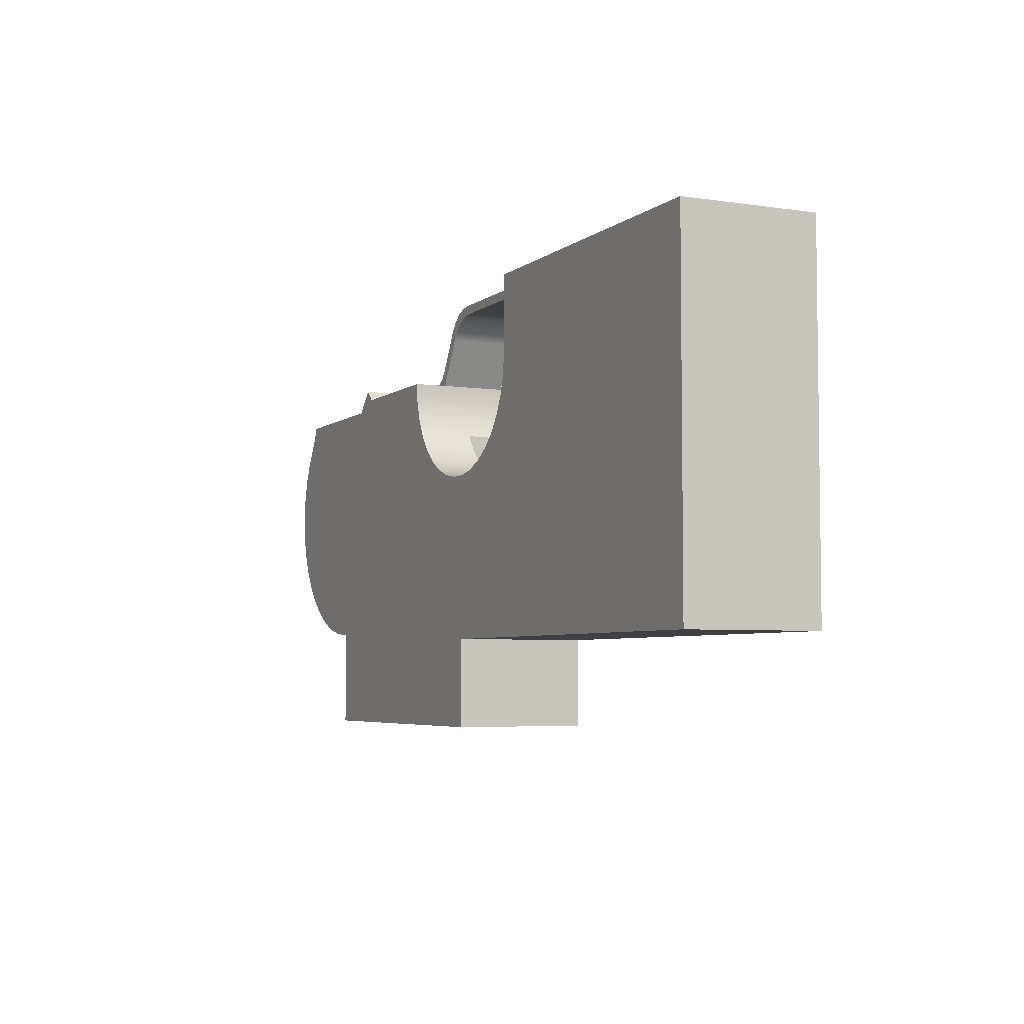
<metadata>
{"format":"obj","ext":"obj","renderer":"f3d","projection":"perspective","resolution":1024,"background":"white","views":[{"elev":-4.9,"azim":-115.3,"up":"+Z"}]}
</metadata>
<code>
v -2.36 -0.3 -3.472
v -2.325 -0.3 -3.246
v -2.225 -0.3 -3.042
v -2.067 -0.3 -2.877
v -1.867 -0.3 -2.767
v -1.643 -0.3 -2.723
v -1.416 -0.3 -2.747
v 0.7944 -0.3 -3.34
v 0.6146 -0.3 -3.842
v 0.3553 -0.3 -4.309
v 0.02344 -0.3 -4.727
v -0.3721 -0.3 -5.085
v -0.8207 -0.3 -5.375
v -1.31 -0.3 -5.587
v -1.828 -0.3 -5.717
v -2.36 -0.3 -5.76
v -2.36 0.3 -3.472
v -2.36 -0.3 -3.472
v -2.36 -0.3 -5.76
v -2.36 0.3 -5.76
v 0.7944 0.3 -3.34
v 0.7944 -0.3 -3.34
v -1.416 -0.3 -2.747
v -1.416 0.3 -2.747
v -1.416 0.3 -2.747
v -1.416 -0.3 -2.747
v -1.643 -0.3 -2.723
v -1.867 -0.3 -2.767
v -2.067 -0.3 -2.877
v -2.225 -0.3 -3.042
v -2.325 -0.3 -3.246
v -2.36 -0.3 -3.472
v -2.36 0.3 -3.472
v -2.325 0.3 -3.246
v -2.225 0.3 -3.042
v -2.067 0.3 -2.877
v -1.867 0.3 -2.767
v -1.643 0.3 -2.723
v -1.416 0.3 -2.747
v -1.643 0.3 -2.723
v -1.867 0.3 -2.767
v -2.067 0.3 -2.877
v -2.225 0.3 -3.042
v -2.325 0.3 -3.246
v -2.36 0.3 -3.472
v -2.36 0.3 -5.76
v -1.828 0.3 -5.717
v -1.31 0.3 -5.587
v -0.8207 0.3 -5.375
v -0.3721 0.3 -5.085
v 0.02344 0.3 -4.727
v 0.3553 0.3 -4.309
v 0.6146 0.3 -3.842
v 0.7944 0.3 -3.34
v -7.635 -0.25 -1.001
v -7.635 -0.25 -3
v -7.679 -0.25 -3.305
v -7.807 -0.25 -3.586
v -8.009 -0.25 -3.819
v -8.268 -0.25 -3.985
v -8.564 -0.25 -4.072
v -8.873 -0.25 -4.072
v -9.169 -0.25 -3.985
v -9.428 -0.25 -3.819
v -9.63 -0.25 -3.586
v -9.758 -0.25 -3.305
v -9.802 -0.25 -3
v -9.802 -0.25 -2.252
v -9.367 -0.25 -2.214
v -8.946 -0.25 -2.101
v -8.551 -0.25 -1.917
v -8.194 -0.25 -1.667
v -7.885 -0.25 -1.358
v -9.802 0.25 -2.252
v -9.802 -0.25 -2.252
v -9.802 -0.25 -3
v -9.802 0.25 -3
v -9.802 0.25 -3
v -9.802 -0.25 -3
v -9.758 -0.25 -3.305
v -9.63 -0.25 -3.586
v -9.428 -0.25 -3.819
v -9.169 -0.25 -3.985
v -8.873 -0.25 -4.072
v -8.564 -0.25 -4.072
v -8.268 -0.25 -3.985
v -8.009 -0.25 -3.819
v -7.807 -0.25 -3.586
v -7.679 -0.25 -3.305
v -7.635 -0.25 -3
v -7.635 0.25 -3
v -7.679 0.25 -3.305
v -7.807 0.25 -3.586
v -8.009 0.25 -3.819
v -8.268 0.25 -3.985
v -8.564 0.25 -4.072
v -8.873 0.25 -4.072
v -9.169 0.25 -3.985
v -9.428 0.25 -3.819
v -9.63 0.25 -3.586
v -9.758 0.25 -3.305
v -7.635 0.25 -3
v -7.635 -0.25 -3
v -7.635 -0.25 -1.001
v -7.635 0.25 -1.001
v -7.635 0.25 -3
v -7.635 0.25 -1.001
v -7.885 0.25 -1.358
v -8.194 0.25 -1.667
v -8.551 0.25 -1.917
v -8.946 0.25 -2.101
v -9.367 0.25 -2.214
v -9.802 0.25 -2.252
v -9.802 0.25 -3
v -9.758 0.25 -3.305
v -9.63 0.25 -3.586
v -9.428 0.25 -3.819
v -9.169 0.25 -3.985
v -8.873 0.25 -4.072
v -8.564 0.25 -4.072
v -8.268 0.25 -3.985
v -8.009 0.25 -3.819
v -7.807 0.25 -3.586
v -7.679 0.25 -3.305
v -13.01 -1.15 2
v -13.01 1.15 2
v -13.01 1.15 -5
v -13.01 -1.15 -5
v -13.01 1.15 2
v -19 1.15 2
v -19 1.15 -5
v -13.01 1.15 -5
v -19 1.15 2
v -19 -1.15 2
v -19 -1.15 -5
v -19 1.15 -5
v -19 -1.15 2
v -13.01 -1.15 2
v -13.01 -1.15 -5
v -19 -1.15 -5
v -19 -1.15 -5
v -13.01 -1.15 -5
v -13.01 1.15 -5
v -19 1.15 -5
v -7.759 -0.75 1.492
v -7.917 -0.75 1.702
v -8.125 -0.75 1.864
v -8.368 -0.75 1.965
v -8.629 -0.75 2
v -12.3 -0.75 2
v -12.3 -0.75 1.263
v -12.27 -0.75 1.392
v -12.19 -0.75 1.496
v -12.07 -0.75 1.555
v -11.15 -0.75 1.779
v -11.12 -0.75 1.784
v -11.1 -0.75 1.787
v -11.08 -0.75 1.788
v -8.753 -0.75 1.788
v -8.492 -0.75 1.753
v -8.249 -0.75 1.652
v -8.041 -0.75 1.49
v -7.882 -0.75 1.28
v -7.3 -0.75 0.25
v -6.648 -0.75 0.25
v -6.889 -0.75 0.2929
v -7.101 -0.75 0.4165
v -7.257 -0.75 0.6055
v -12.3 -0.75 1.263
v -12.3 0.75 1.263
v -12.27 0.75 1.392
v -12.19 0.75 1.496
v -12.07 0.75 1.555
v -12.07 -0.75 1.555
v -12.19 -0.75 1.496
v -12.27 -0.75 1.392
v -12.07 -0.75 1.555
v -12.07 0.75 1.555
v -11.15 0.75 1.779
v -11.15 -0.75 1.779
v -11.15 -0.75 1.779
v -11.15 0.75 1.779
v -11.12 0.75 1.784
v -11.1 0.75 1.787
v -11.08 0.75 1.788
v -11.08 -0.75 1.788
v -11.1 -0.75 1.787
v -11.12 -0.75 1.784
v -11.08 -0.75 1.788
v -11.08 0.75 1.788
v -8.753 0.75 1.788
v -8.753 -0.75 1.788
v -8.753 -0.75 1.788
v -8.753 0.75 1.788
v -8.492 0.75 1.753
v -8.249 0.75 1.652
v -8.041 0.75 1.49
v -7.882 0.75 1.28
v -7.882 -0.75 1.28
v -8.041 -0.75 1.49
v -8.249 -0.75 1.652
v -8.492 -0.75 1.753
v -7.882 -0.75 1.28
v -7.882 0.75 1.28
v -7.3 0.75 0.25
v -7.3 -0.75 0.25
v -6.648 -0.75 0.25
v -6.648 0.75 0.25
v -6.889 0.75 0.2929
v -7.101 0.75 0.4165
v -7.257 0.75 0.6055
v -7.257 -0.75 0.6055
v -7.101 -0.75 0.4165
v -6.889 -0.75 0.2929
v -7.257 -0.75 0.6055
v -7.257 0.75 0.6055
v -7.759 0.75 1.492
v -7.759 -0.75 1.492
v -7.759 -0.75 1.492
v -7.759 0.75 1.492
v -7.917 0.75 1.702
v -8.125 0.75 1.864
v -8.368 0.75 1.965
v -8.629 0.75 2
v -8.629 -0.75 2
v -8.368 -0.75 1.965
v -8.125 -0.75 1.864
v -7.917 -0.75 1.702
v -8.629 0.75 2
v -8.368 0.75 1.965
v -8.125 0.75 1.864
v -7.917 0.75 1.702
v -7.759 0.75 1.492
v -7.257 0.75 0.6055
v -7.101 0.75 0.4165
v -6.889 0.75 0.2929
v -6.648 0.75 0.25
v -7.3 0.75 0.25
v -7.882 0.75 1.28
v -8.041 0.75 1.49
v -8.249 0.75 1.652
v -8.492 0.75 1.753
v -8.753 0.75 1.788
v -11.08 0.75 1.788
v -11.1 0.75 1.787
v -11.12 0.75 1.784
v -11.15 0.75 1.779
v -12.07 0.75 1.555
v -12.19 0.75 1.496
v -12.27 0.75 1.392
v -12.3 0.75 1.263
v -12.3 0.75 2
v -7.3 0.75 0.25
v -6.648 0.75 0.25
v -6.648 -0.75 0.25
v -7.3 -0.75 0.25
v -7.3 -1.5 0.25
v -4.25 -1.5 0.25
v -4.25 1.5 0.25
v -7.3 1.5 0.25
v -12.3 0.75 2
v -12.3 0.75 1.263
v -12.3 -0.75 1.263
v -12.3 -0.75 2
v -12.3 -1.5 2
v -12.3 -1.5 0.25
v -12.3 1.5 0.25
v -12.3 1.5 2
v -2.36 -1.5 -5.76
v -1.846 -1.5 -5.72
v -1.346 -1.5 -5.599
v -0.8699 -1.5 -5.4
v -0.4313 -1.5 -5.13
v -0.04077 -1.5 -4.794
v 0.292 -1.5 -4.4
v 0.5588 -1.5 -3.959
v 0.7528 -1.5 -3.482
v 0.8694 -1.5 -2.98
v 0.9055 -1.5 -2.466
v 0.8604 -1.5 -1.952
v 0.735 -1.5 -1.453
v 0.5326 -1.5 -0.9787
v 0.2581 -1.5 -0.5426
v 0.1486 -1.5 -0.3735
v 0.06203 -1.5 -0.1916
v 5.551e-17 -1.5 0
v -3.5 -1.5 0
v -4 -1.5 0.5
v -4.25 -1.5 0.25
v -7.3 -1.5 0.25
v -7.343 -1.5 -0.2097
v -7.469 -1.5 -0.6538
v -7.675 -1.5 -1.067
v -7.953 -1.5 -1.435
v -8.294 -1.5 -1.747
v -8.687 -1.5 -1.99
v -9.117 -1.5 -2.156
v -9.571 -1.5 -2.241
v -10.03 -1.5 -2.241
v -10.49 -1.5 -2.156
v -10.92 -1.5 -1.99
v -11.31 -1.5 -1.747
v -11.65 -1.5 -1.435
v -11.93 -1.5 -1.067
v -12.13 -1.5 -0.6538
v -12.26 -1.5 -0.2097
v -12.3 -1.5 0.25
v -12.3 -1.5 2
v -20 -1.5 2
v -20 -1.5 -6
v -10 -1.5 -6
v -10 -1.5 -8
v -2.489 -1.5 -8
v -2.489 -1.5 -5.76
v 0.2581 -1.5 -0.5426
v 0.2581 1.5 -0.5426
v 0.1486 1.5 -0.3735
v 0.06203 1.5 -0.1916
v 5.551e-17 1.5 0
v 5.551e-17 -1.5 0
v 0.06203 -1.5 -0.1916
v 0.1486 -1.5 -0.3735
v 5.551e-17 -1.5 0
v 5.551e-17 1.5 0
v -3.5 1.5 0
v -3.5 -1.5 0
v -3.5 -1.5 0
v -3.5 1.5 0
v -4 1.5 0.5
v -4 -1.5 0.5
v -4 -1.5 0.5
v -4 1.5 0.5
v -4.25 1.5 0.25
v -4.25 -1.5 0.25
v -7.635 -0.25 -1.001
v -7.885 -0.25 -1.358
v -8.194 -0.25 -1.667
v -8.551 -0.25 -1.917
v -8.946 -0.25 -2.101
v -9.367 -0.25 -2.214
v -9.802 -0.25 -2.252
v -9.802 0.25 -2.252
v -9.367 0.25 -2.214
v -8.946 0.25 -2.101
v -8.551 0.25 -1.917
v -8.194 0.25 -1.667
v -7.885 0.25 -1.358
v -7.635 0.25 -1.001
v -7.3 -1.5 0.25
v -7.3 -0.75 0.25
v -7.3 0.75 0.25
v -7.3 1.5 0.25
v -7.343 1.5 -0.2097
v -7.469 1.5 -0.6538
v -7.675 1.5 -1.067
v -7.953 1.5 -1.435
v -8.294 1.5 -1.747
v -8.687 1.5 -1.99
v -9.117 1.5 -2.156
v -9.571 1.5 -2.241
v -10.03 1.5 -2.241
v -10.49 1.5 -2.156
v -10.92 1.5 -1.99
v -11.31 1.5 -1.747
v -11.65 1.5 -1.435
v -11.93 1.5 -1.067
v -12.13 1.5 -0.6538
v -12.26 1.5 -0.2097
v -12.3 1.5 0.25
v -12.3 -1.5 0.25
v -12.26 -1.5 -0.2097
v -12.13 -1.5 -0.6538
v -11.93 -1.5 -1.067
v -11.65 -1.5 -1.435
v -11.31 -1.5 -1.747
v -10.92 -1.5 -1.99
v -10.49 -1.5 -2.156
v -10.03 -1.5 -2.241
v -9.571 -1.5 -2.241
v -9.117 -1.5 -2.156
v -8.687 -1.5 -1.99
v -8.294 -1.5 -1.747
v -7.953 -1.5 -1.435
v -7.675 -1.5 -1.067
v -7.469 -1.5 -0.6538
v -7.343 -1.5 -0.2097
v -13.01 1.15 2
v -13.01 -1.15 2
v -19 -1.15 2
v -19 1.15 2
v -12.3 -1.5 2
v -12.3 -0.75 2
v -8.629 -0.75 2
v -8.629 0.75 2
v -12.3 0.75 2
v -12.3 1.5 2
v -20 1.5 2
v -20 -1.5 2
v -20 -1.5 2
v -20 1.5 2
v -20 1.5 -6
v -20 -1.5 -6
v -20 -1.5 -6
v -20 1.5 -6
v -10 1.5 -6
v -10 -1.5 -6
v -10 -1.5 -6
v -10 1.5 -6
v -10 1.5 -8
v -10 -1.5 -8
v -10 -1.5 -8
v -10 1.5 -8
v -2.489 1.5 -8
v -2.489 -1.5 -8
v -2.489 -1.5 -8
v -2.489 1.5 -8
v -2.489 1.5 -5.76
v -2.489 -1.5 -5.76
v -2.489 -1.5 -5.76
v -2.489 1.5 -5.76
v -2.36 1.5 -5.76
v -2.36 0.3 -5.76
v -2.36 -0.3 -5.76
v -2.36 -1.5 -5.76
v 0.7944 0.3 -3.34
v 0.6146 0.3 -3.842
v 0.3553 0.3 -4.309
v 0.02344 0.3 -4.727
v -0.3721 0.3 -5.085
v -0.8207 0.3 -5.375
v -1.31 0.3 -5.587
v -1.828 0.3 -5.717
v -2.36 0.3 -5.76
v -2.36 1.5 -5.76
v -1.846 1.5 -5.72
v -1.346 1.5 -5.599
v -0.8699 1.5 -5.4
v -0.4313 1.5 -5.13
v -0.04077 1.5 -4.794
v 0.292 1.5 -4.4
v 0.5588 1.5 -3.959
v 0.7528 1.5 -3.482
v 0.8694 1.5 -2.98
v 0.9055 1.5 -2.466
v 0.8604 1.5 -1.952
v 0.735 1.5 -1.453
v 0.5326 1.5 -0.9787
v 0.2581 1.5 -0.5426
v 0.2581 -1.5 -0.5426
v 0.5326 -1.5 -0.9787
v 0.735 -1.5 -1.453
v 0.8604 -1.5 -1.952
v 0.9055 -1.5 -2.466
v 0.8694 -1.5 -2.98
v 0.7528 -1.5 -3.482
v 0.5588 -1.5 -3.959
v 0.292 -1.5 -4.4
v -0.04077 -1.5 -4.794
v -0.4313 -1.5 -5.13
v -0.8699 -1.5 -5.4
v -1.346 -1.5 -5.599
v -1.846 -1.5 -5.72
v -2.36 -1.5 -5.76
v -2.36 -0.3 -5.76
v -1.828 -0.3 -5.717
v -1.31 -0.3 -5.587
v -0.8207 -0.3 -5.375
v -0.3721 -0.3 -5.085
v 0.02344 -0.3 -4.727
v 0.3553 -0.3 -4.309
v 0.6146 -0.3 -3.842
v 0.7944 -0.3 -3.34
v 0.2581 1.5 -0.5426
v 0.5326 1.5 -0.9787
v 0.735 1.5 -1.453
v 0.8604 1.5 -1.952
v 0.9055 1.5 -2.466
v 0.8694 1.5 -2.98
v 0.7528 1.5 -3.482
v 0.5588 1.5 -3.959
v 0.292 1.5 -4.4
v -0.04077 1.5 -4.794
v -0.4313 1.5 -5.13
v -0.8699 1.5 -5.4
v -1.346 1.5 -5.599
v -1.846 1.5 -5.72
v -2.36 1.5 -5.76
v -2.489 1.5 -5.76
v -2.489 1.5 -8
v -10 1.5 -8
v -10 1.5 -6
v -20 1.5 -6
v -20 1.5 2
v -12.3 1.5 2
v -12.3 1.5 0.25
v -12.26 1.5 -0.2097
v -12.13 1.5 -0.6538
v -11.93 1.5 -1.067
v -11.65 1.5 -1.435
v -11.31 1.5 -1.747
v -10.92 1.5 -1.99
v -10.49 1.5 -2.156
v -10.03 1.5 -2.241
v -9.571 1.5 -2.241
v -9.117 1.5 -2.156
v -8.687 1.5 -1.99
v -8.294 1.5 -1.747
v -7.953 1.5 -1.435
v -7.675 1.5 -1.067
v -7.469 1.5 -0.6538
v -7.343 1.5 -0.2097
v -7.3 1.5 0.25
v -4.25 1.5 0.25
v -4 1.5 0.5
v -3.5 1.5 0
v 5.551e-17 1.5 0
v 0.06203 1.5 -0.1916
v 0.1486 1.5 -0.3735
g d9f0b0e8-e2e4-11ea-80d3-54bf646e7e1f
f 2 7 1
f 1 7 12
f 1 12 13
f 2 3 7
f 7 3 4
f 7 4 5
f 5 6 7
f 8 9 7
f 7 9 10
f 7 10 11
f 11 12 7
f 13 14 1
f 1 14 15
f 1 15 16
g d9f36fe2-e2e4-11ea-b361-54bf646e7e1f
f 18 19 17
f 17 19 20
g d9f655f0-e2e4-11ea-b8cc-54bf646e7e1f
f 22 23 21
f 21 23 24
g d9f8c6c8-e2e4-11ea-a5d8-54bf646e7e1f
f 25 26 38
f 38 26 27
f 38 27 37
f 37 27 28
f 37 28 36
f 36 28 29
f 36 29 35
f 35 29 30
f 35 30 34
f 34 30 31
f 34 31 33
f 33 31 32
g d9fb37d2-e2e4-11ea-a7f3-54bf646e7e1f
f 40 41 39
f 39 41 42
f 39 42 43
f 43 44 39
f 39 44 45
f 39 45 50
f 50 45 49
f 49 45 48
f 48 45 47
f 47 45 46
f 50 51 39
f 39 51 52
f 39 52 53
f 53 54 39
g d935a5f0-e2e4-11ea-82d4-54bf646e7e1f
f 55 56 73
f 73 56 72
f 72 56 71
f 71 56 57
f 71 57 58
f 58 59 71
f 71 59 60
f 71 60 70
f 70 60 61
f 70 61 62
f 62 63 70
f 70 63 64
f 70 64 69
f 69 64 65
f 69 65 66
f 66 67 69
f 69 67 68
g d9383dd8-e2e4-11ea-b51e-54bf646e7e1f
f 75 76 74
f 74 76 77
g d93aaeb4-e2e4-11ea-933a-54bf646e7e1f
f 78 79 101
f 101 79 80
f 101 80 100
f 100 80 81
f 100 81 99
f 99 81 82
f 99 82 98
f 98 82 83
f 98 83 97
f 97 83 84
f 97 84 96
f 96 84 85
f 96 85 95
f 95 85 86
f 95 86 94
f 94 86 87
f 94 87 93
f 93 87 88
f 93 88 92
f 92 88 89
f 92 89 91
f 91 89 90
g d93d6db4-e2e4-11ea-a3a1-54bf646e7e1f
f 103 104 102
f 102 104 105
g d9407ade-e2e4-11ea-a927-54bf646e7e1f
f 107 108 106
f 106 108 109
f 106 109 110
f 111 121 110
f 110 121 122
f 110 122 123
f 112 117 111
f 111 117 118
f 111 118 119
f 113 114 112
f 112 114 115
f 112 115 116
f 116 117 112
f 119 120 111
f 111 120 121
f 123 124 110
f 110 124 106
g d86fc73a-e2e4-11ea-958a-54bf646e7e1f
f 125 126 128
f 128 126 127
g d8728502-e2e4-11ea-9254-54bf646e7e1f
f 129 130 132
f 132 130 131
g d874a7d8-e2e4-11ea-a946-54bf646e7e1f
f 133 134 136
f 136 134 135
g d876f1cc-e2e4-11ea-85d8-54bf646e7e1f
f 137 138 140
f 140 138 139
g d878ed88-e2e4-11ea-95f6-54bf646e7e1f
f 141 142 144
f 144 142 143
g d7a419fe-e2e4-11ea-9165-54bf646e7e1f
f 146 162 145
f 145 162 163
f 145 163 168
f 168 163 164
f 168 164 167
f 167 164 166
f 166 164 165
f 162 146 161
f 161 146 147
f 161 147 160
f 160 147 148
f 160 148 159
f 159 148 149
f 159 149 158
f 158 149 150
f 158 150 157
f 157 150 156
f 156 150 155
f 155 150 154
f 154 150 153
f 153 150 152
f 152 150 151
g d7a63cc0-e2e4-11ea-b6eb-54bf646e7e1f
f 169 170 176
f 176 170 171
f 176 171 175
f 175 171 172
f 175 172 174
f 174 172 173
g d7ac5708-e2e4-11ea-af1d-54bf646e7e1f
f 178 179 177
f 177 179 180
g d7ae52ca-e2e4-11ea-a7aa-54bf646e7e1f
f 181 182 188
f 188 182 183
f 188 183 187
f 187 183 184
f 187 184 186
f 186 184 185
g d7b0276c-e2e4-11ea-afd6-54bf646e7e1f
f 190 191 189
f 189 191 192
g d7b1fc1c-e2e4-11ea-bcbd-54bf646e7e1f
f 193 194 202
f 202 194 195
f 202 195 201
f 201 195 196
f 201 196 200
f 200 196 197
f 200 197 199
f 199 197 198
g d7b3d0a6-e2e4-11ea-beda-54bf646e7e1f
f 204 205 203
f 203 205 206
g d7b5a574-e2e4-11ea-a117-54bf646e7e1f
f 207 208 214
f 214 208 209
f 214 209 213
f 213 209 210
f 213 210 212
f 212 210 211
g d7b77a10-e2e4-11ea-9a4f-54bf646e7e1f
f 216 217 215
f 215 217 218
g d7b94ebe-e2e4-11ea-b506-54bf646e7e1f
f 219 220 228
f 228 220 221
f 228 221 227
f 227 221 222
f 227 222 226
f 226 222 223
f 226 223 225
f 225 223 224
g d7bb235c-e2e4-11ea-a30e-54bf646e7e1f
f 230 243 229
f 229 243 244
f 229 244 252
f 252 244 245
f 252 245 246
f 243 230 242
f 242 230 231
f 242 231 241
f 241 231 232
f 241 232 240
f 240 232 233
f 240 233 239
f 239 233 234
f 239 234 238
f 238 234 235
f 238 235 236
f 236 237 238
f 246 247 252
f 252 247 248
f 252 248 249
f 249 250 252
f 252 250 251
g d6d0ccc0-e2e4-11ea-a1fe-54bf646e7e1f
f 253 254 260
f 260 254 259
f 259 254 258
f 258 254 255
f 258 255 257
f 257 255 256
g d6d3da1e-e2e4-11ea-a8ca-54bf646e7e1f
f 261 262 268
f 268 262 267
f 267 262 266
f 266 262 263
f 266 263 265
f 265 263 264
g d6c5a9d8-e2e4-11ea-9c47-54bf646e7e1f
f 270 271 269
f 269 271 314
f 314 271 272
f 314 272 273
f 273 274 314
f 314 274 275
f 314 275 296
f 296 275 276
f 296 276 295
f 295 276 277
f 295 277 278
f 295 278 294
f 294 278 279
f 294 279 280
f 294 280 287
f 287 280 281
f 287 281 282
f 282 283 287
f 287 283 284
f 287 284 285
f 285 286 287
f 288 289 287
f 287 289 292
f 287 292 293
f 290 291 289
f 289 291 292
f 293 294 287
f 296 297 314
f 314 297 311
f 314 311 313
f 313 311 312
f 297 298 311
f 311 298 299
f 311 299 300
f 300 301 311
f 311 301 310
f 310 301 302
f 310 302 303
f 303 304 310
f 310 304 309
f 309 304 305
f 309 305 306
f 306 307 309
f 309 307 308
g d6c73052-e2e4-11ea-bd57-54bf646e7e1f
f 315 316 322
f 322 316 317
f 322 317 318
f 319 320 318
f 318 320 321
f 318 321 322
g d6c88ff6-e2e4-11ea-bf89-54bf646e7e1f
f 324 325 323
f 323 325 326
g d6c9ef7e-e2e4-11ea-8abd-54bf646e7e1f
f 328 329 327
f 327 329 330
g d6cf4668-e2e4-11ea-8fb1-54bf646e7e1f
f 332 333 331
f 331 333 334
g d6d253e2-e2e4-11ea-8b89-54bf646e7e1f
f 336 384 335
f 335 384 385
f 335 385 354
f 354 385 353
f 353 385 386
f 353 386 351
f 351 386 350
f 350 386 349
f 384 336 383
f 383 336 337
f 383 337 382
f 382 337 338
f 382 338 381
f 381 338 339
f 381 339 380
f 380 339 340
f 380 340 379
f 379 340 341
f 379 341 378
f 378 341 342
f 378 342 361
f 361 342 360
f 360 342 343
f 360 343 359
f 359 343 344
f 359 344 358
f 358 344 345
f 358 345 357
f 357 345 346
f 357 346 356
f 356 346 347
f 356 347 355
f 355 347 348
f 355 348 354
f 354 348 335
f 351 352 353
f 378 361 377
f 377 361 362
f 377 362 376
f 376 362 363
f 376 363 375
f 375 363 364
f 375 364 374
f 374 364 365
f 374 365 373
f 373 365 366
f 373 366 372
f 372 366 367
f 372 367 371
f 371 367 368
f 371 368 370
f 370 368 369
g d6d5398a-e2e4-11ea-be26-54bf646e7e1f
f 388 395 387
f 387 395 396
f 387 396 390
f 390 396 397
f 390 397 398
f 389 391 388
f 388 391 392
f 388 392 395
f 395 392 393
f 395 393 394
f 391 389 398
f 398 389 390
g d6d6c012-e2e4-11ea-ab6c-54bf646e7e1f
f 400 401 399
f 399 401 402
g d6d81fb6-e2e4-11ea-8b48-54bf646e7e1f
f 404 405 403
f 403 405 406
g d6d97f3e-e2e4-11ea-a9c0-54bf646e7e1f
f 408 409 407
f 407 409 410
g d6db05a6-e2e4-11ea-8328-54bf646e7e1f
f 412 413 411
f 411 413 414
g d6dc8c58-e2e4-11ea-9cce-54bf646e7e1f
f 416 417 415
f 415 417 418
g d6de12c2-e2e4-11ea-9eae-54bf646e7e1f
f 420 422 419
f 419 422 423
f 419 423 424
f 420 421 422
g d6df9952-e2e4-11ea-99a3-54bf646e7e1f
f 426 442 425
f 425 442 443
f 425 443 454
f 454 443 453
f 453 443 444
f 453 444 452
f 452 444 445
f 452 445 451
f 451 445 446
f 451 446 450
f 450 446 447
f 450 447 449
f 449 447 448
f 442 426 441
f 441 426 427
f 441 427 440
f 440 427 428
f 440 428 439
f 439 428 429
f 439 429 438
f 438 429 430
f 438 430 437
f 437 430 431
f 437 431 436
f 436 431 432
f 436 432 435
f 435 432 433
f 435 433 434
f 425 454 472
f 472 454 455
f 472 455 471
f 471 455 456
f 471 456 470
f 470 456 457
f 470 457 469
f 469 457 458
f 469 458 468
f 468 458 459
f 468 459 467
f 467 459 460
f 467 460 466
f 466 460 461
f 466 461 465
f 465 461 462
f 465 462 464
f 464 462 463
g d6e12010-e2e4-11ea-90da-54bf646e7e1f
f 518 473 515
f 515 473 474
f 515 474 475
f 475 476 515
f 515 476 508
f 515 508 509
f 476 477 508
f 508 477 478
f 508 478 507
f 507 478 479
f 507 479 480
f 507 480 506
f 506 480 481
f 506 481 488
f 488 481 482
f 488 482 483
f 483 484 488
f 488 484 485
f 488 485 487
f 487 485 486
f 489 491 488
f 488 491 505
f 488 505 506
f 489 490 491
f 492 501 491
f 491 501 502
f 491 502 503
f 493 498 492
f 492 498 499
f 492 499 500
f 494 495 493
f 493 495 496
f 493 496 497
f 497 498 493
f 500 501 492
f 503 504 491
f 491 504 505
f 509 510 515
f 515 510 513
f 515 513 514
f 510 511 513
f 513 511 512
f 516 517 515
f 515 517 518

</code>
